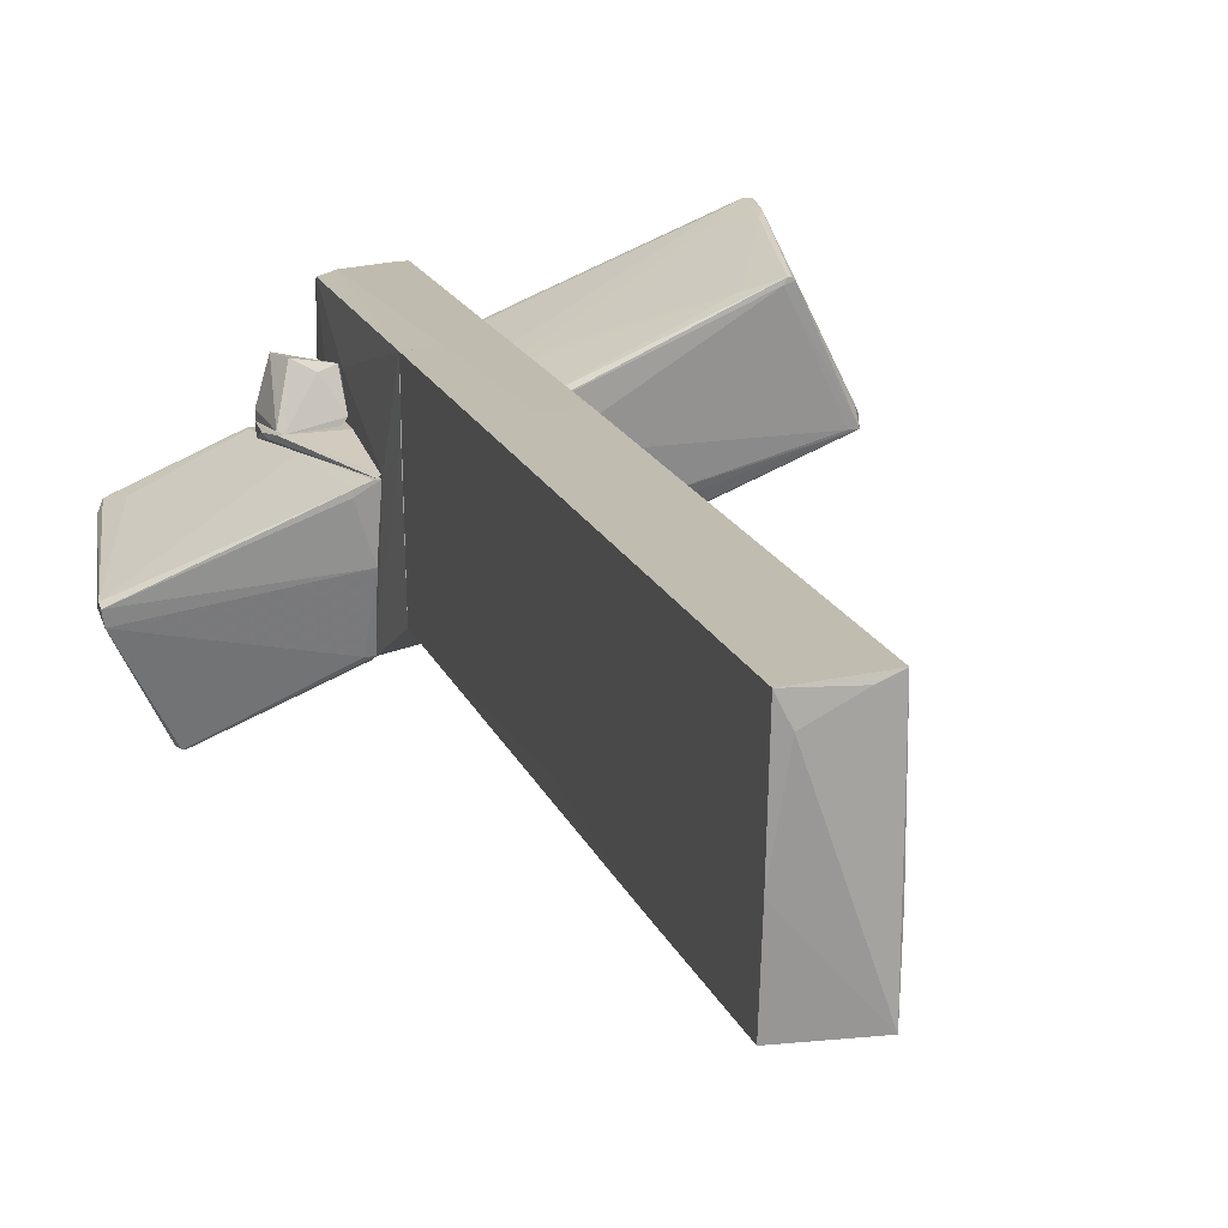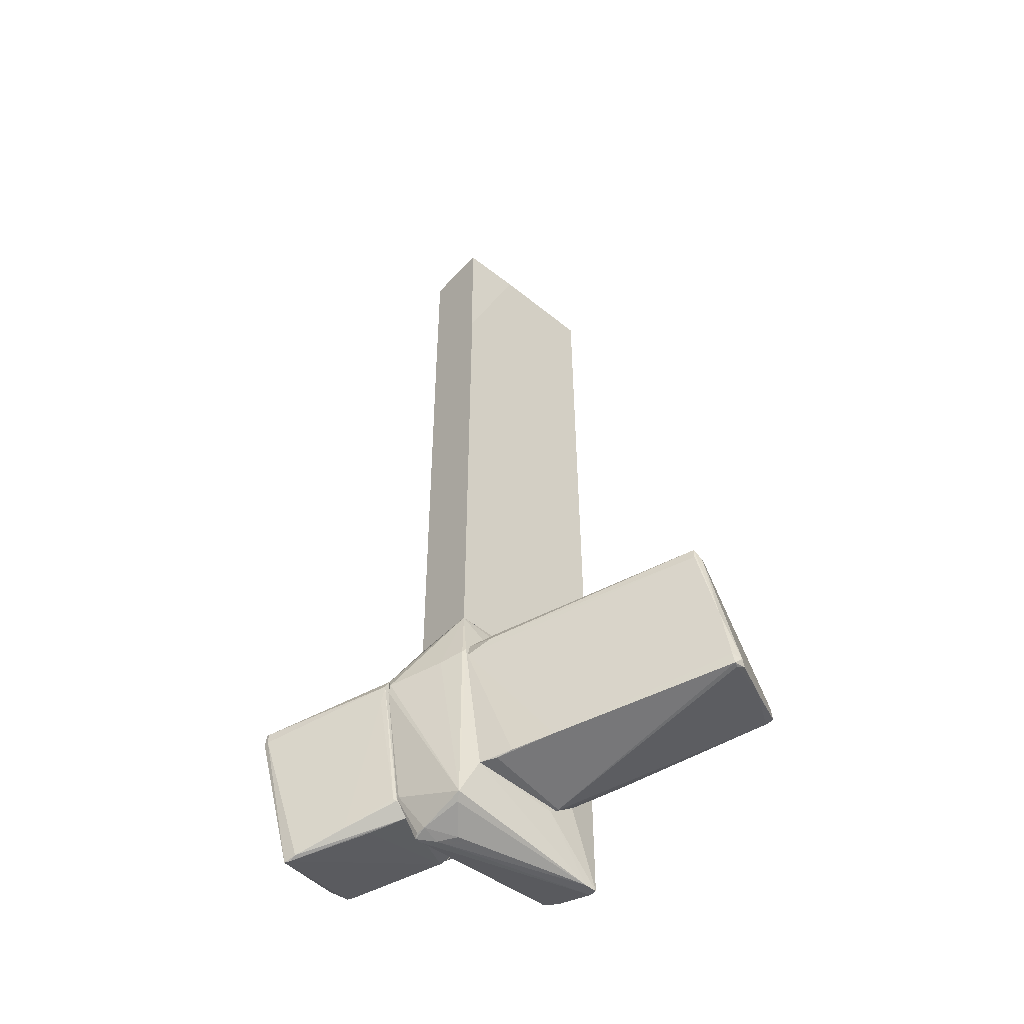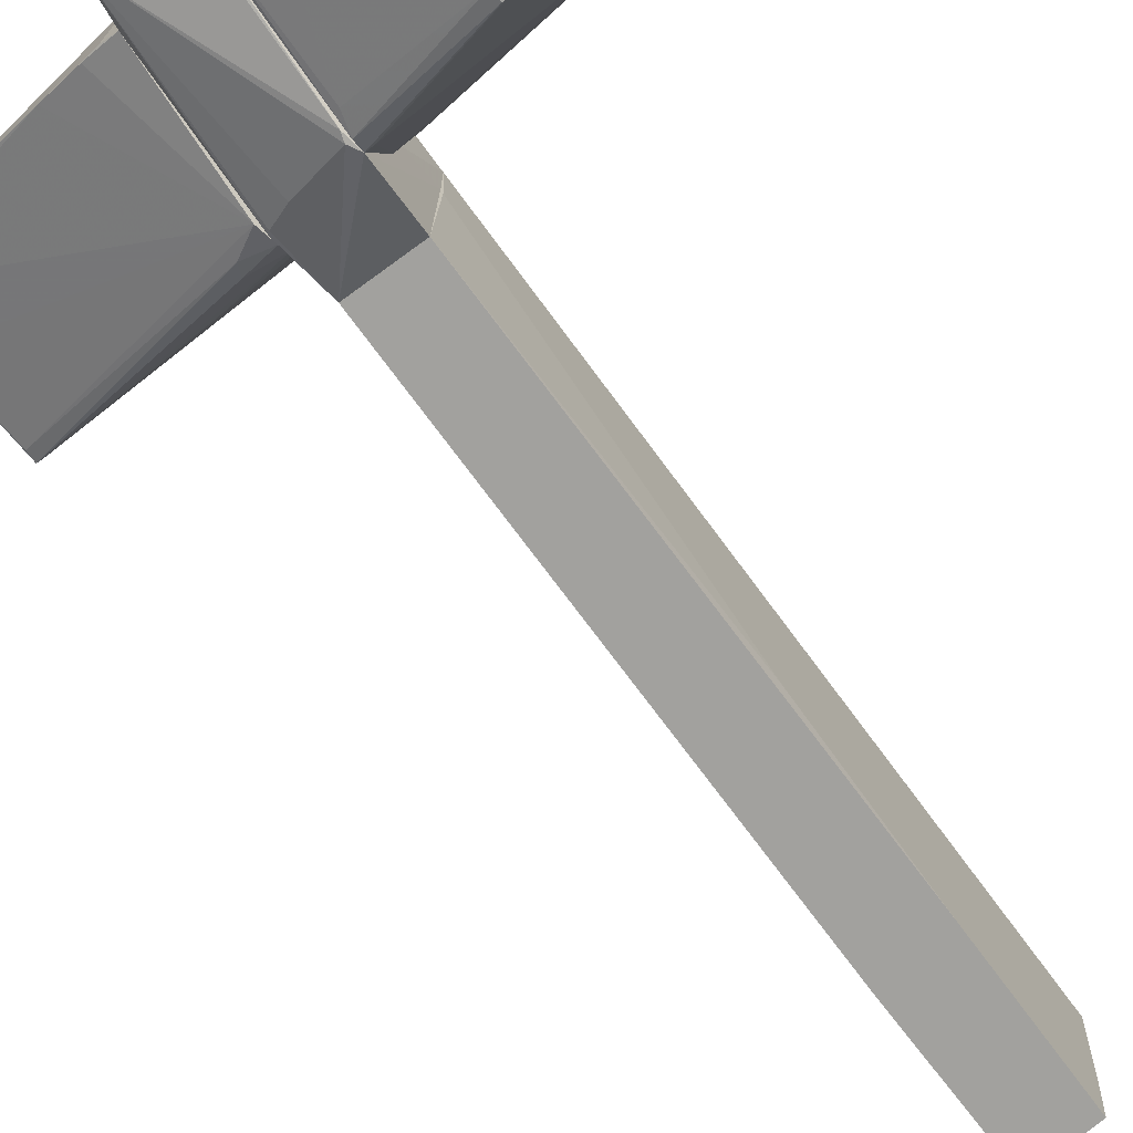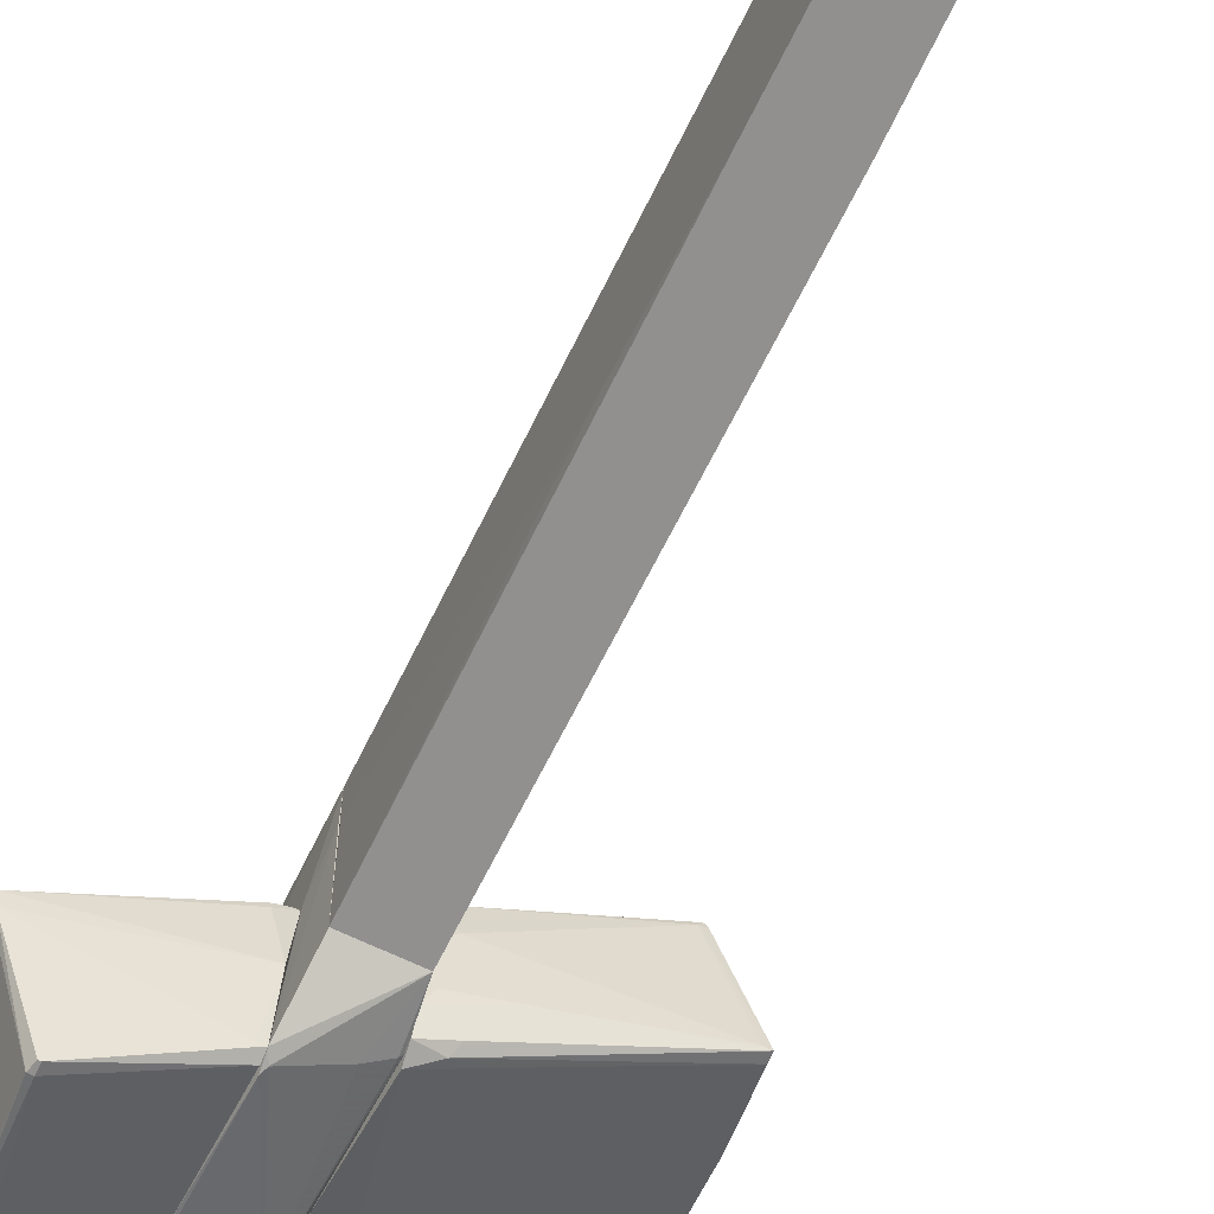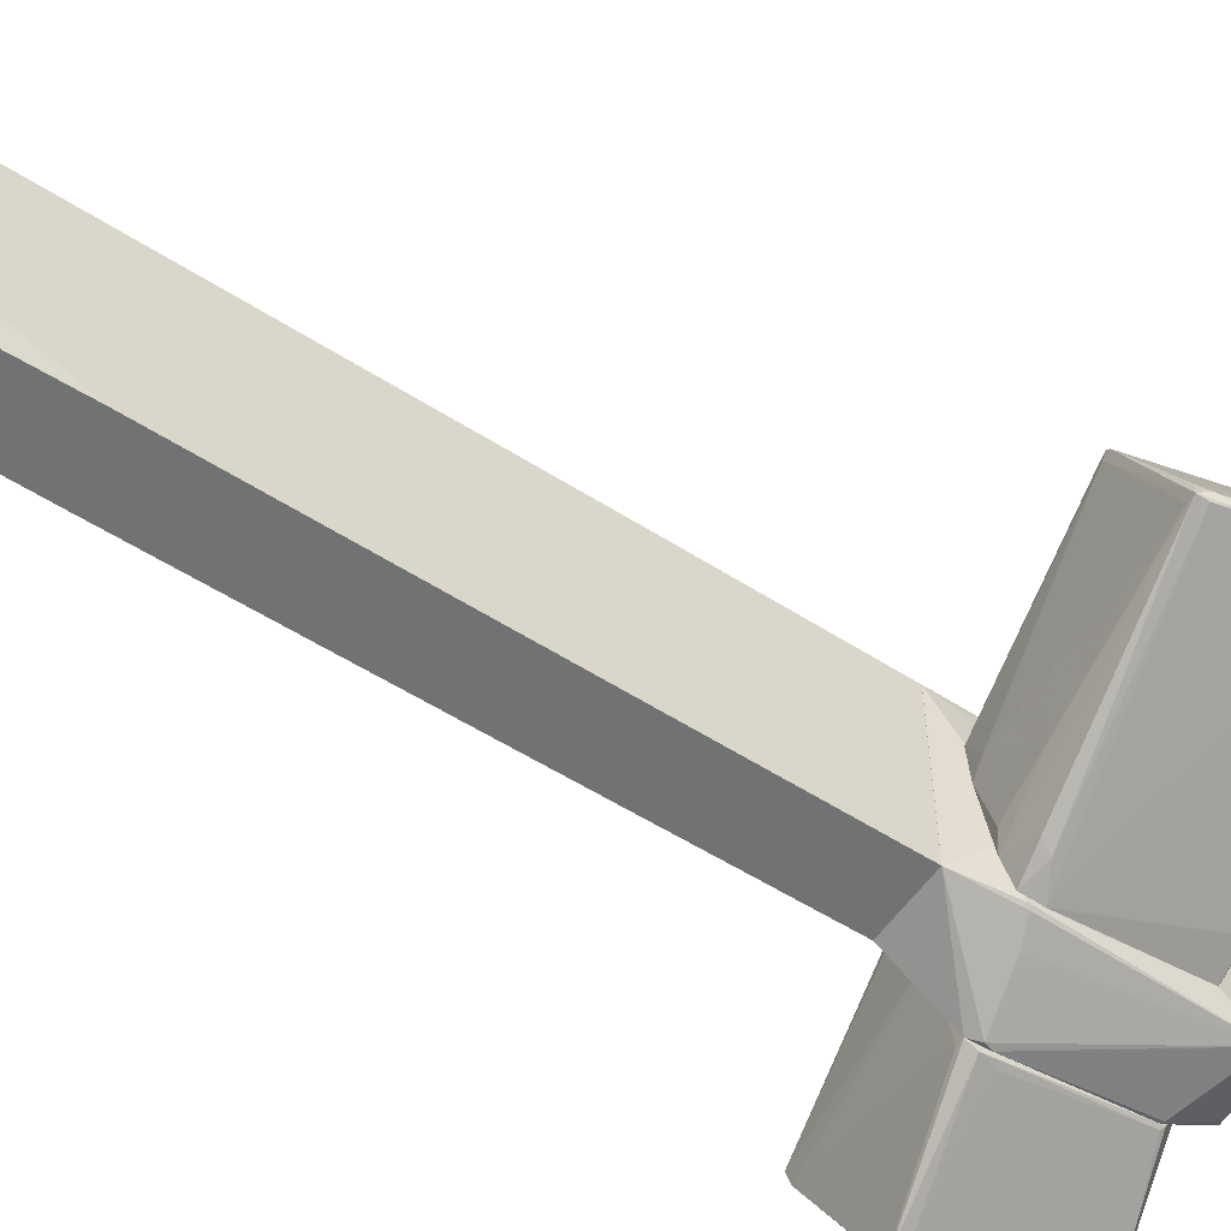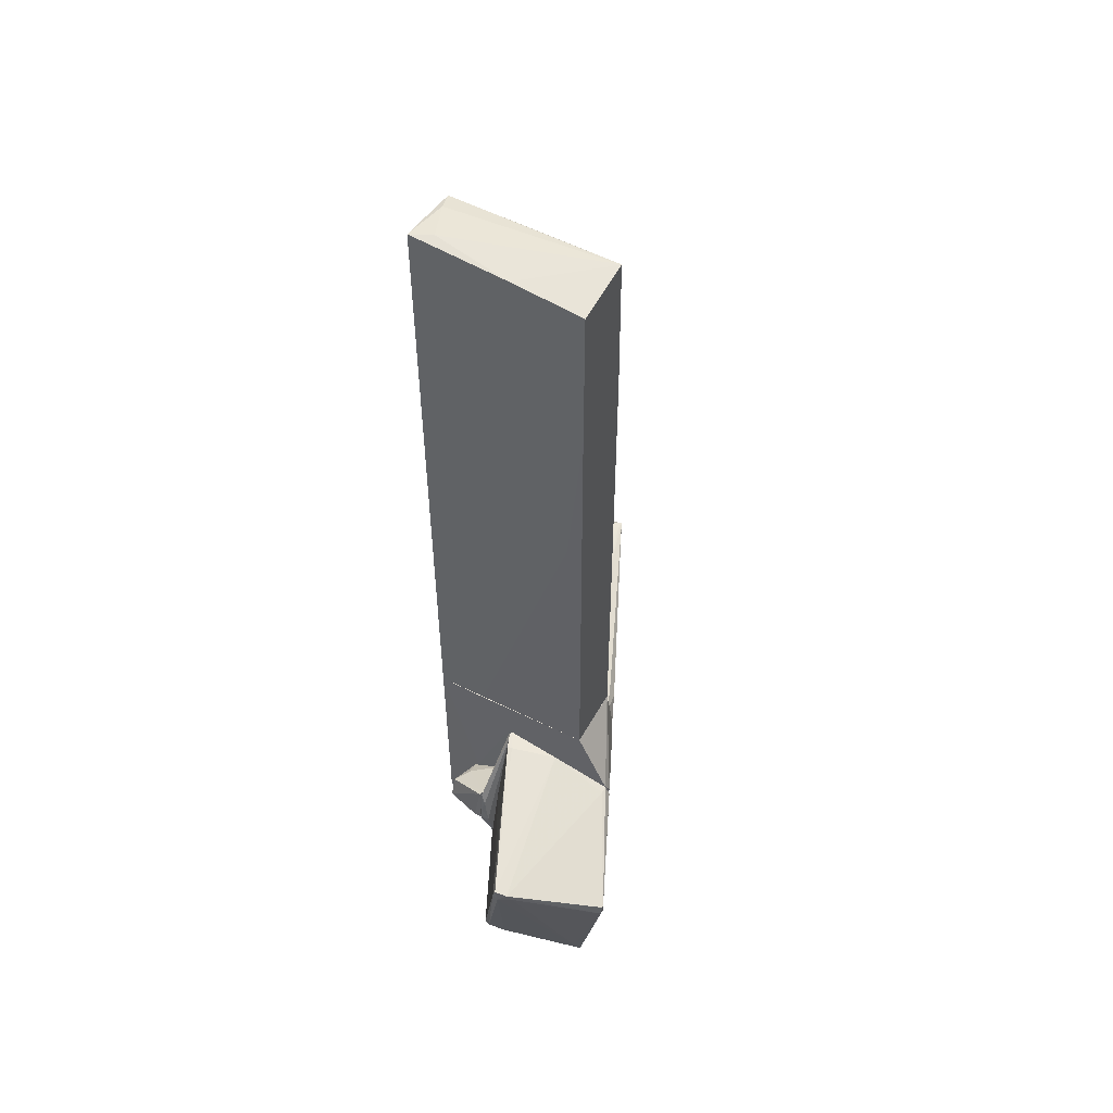
<metadata>
{"format":"obj","ext":"obj","renderer":"f3d","projection":"perspective","resolution":1024,"background":"white","views":[{"elev":16.2,"azim":163.8,"up":"+Z"},{"elev":-50.4,"azim":-131.9,"up":"+Y"},{"elev":-72.1,"azim":36.3,"up":"+Z"},{"elev":-65.7,"azim":153.8,"up":"+Z"},{"elev":-55.5,"azim":-124.1,"up":"+Z"},{"elev":54.3,"azim":118.7,"up":"+Y"}]}
</metadata>
<code>
o convex_0
v 0.4399 1.542 -0.9032
v 0.006813 -0.5237 1.129
v -0.193 -0.5237 1.129
v 0.4399 6.104 1.095
v -0.3929 5.97 -1.103
v -0.4263 -2.889 -1.103
v -0.4262 5.938 1.095
v 0.4398 -2.889 1.095
v 0.4066 -2.889 -1.103
v 0.4399 5.904 -1.103
v -0.4263 -2.889 1.129
v -0.4262 3.972 -1.103
v 0.4398 -2.856 0.4289
v -0.4262 5.938 -0.3037
v 0.1068 -2.889 1.129
v 0.3066 6.104 0.8287
v -0.193 6.005 1.029
v 0.4399 6.005 -0.1702
v -0.4263 -0.5907 1.129
v 0.4399 3.805 -1.103
f 10 1 20
f 3 2 4
f 3 4 7
f 1 4 8
f 8 6 9
f 6 5 9
f 9 5 10
f 4 1 10
f 2 3 11
f 6 8 11
f 5 6 12
f 1 8 13
f 8 9 13
f 9 1 13
f 7 5 14
f 5 12 14
f 12 6 14
f 4 2 15
f 8 4 15
f 2 11 15
f 11 8 15
f 7 4 17
f 5 7 17
f 4 16 17
f 16 5 17
f 10 5 18
f 4 10 18
f 16 4 18
f 5 16 18
f 3 7 19
f 11 3 19
f 6 11 19
f 7 14 19
f 14 6 19
f 1 9 20
f 9 10 20
o convex_1
v -1.193 -3.823 0.8953
v -0.5598 -3.723 -1.137
v -1.259 -3.589 -0.8035
v -3.524 -4.988 0.5288
v -0.5262 -5.421 0.3957
v -2.725 -2.923 1.495
v -2.891 -4.722 1.795
v -3.358 -3.056 0.1963
v -0.5262 -3.156 0.429
v -0.5262 -5.388 -0.8698
v -0.5262 -5.188 0.6953
v -0.5262 -3.356 -0.7699
v -3.025 -4.622 1.728
v -0.7262 -3.156 0.1291
v -3.391 -3.19 0.2961
v -3.524 -4.955 0.6956
v -0.9262 -5.355 -0.7034
v -0.5262 -3.489 -1.07
v -3.524 -4.855 0.4956
v -0.5598 -3.223 0.4956
v -2.691 -4.522 1.695
v -2.891 -4.755 1.761
v -0.5262 -4.288 0.6287
v -2.691 -2.923 1.495
v -3.358 -3.19 0.1963
v -0.6262 -3.29 -0.5702
v -2.758 -2.923 1.461
v -3.558 -4.888 0.629
v -0.5598 -5.421 0.3957
v -2.658 -2.923 1.428
v -0.8595 -3.556 -1.003
v -3.258 -4.855 1.228
v -2.958 -4.388 1.761
v -0.7262 -5.088 0.7951
v -1.426 -5.288 -0.4703
v -2.358 -3.09 1.362
v -3.258 -3.056 0.1963
v -3.324 -3.09 0.3957
v -0.9262 -3.423 -0.9034
v -3.491 -4.222 0.3957
v -0.593 -3.989 0.6287
v -0.7262 -5.388 -0.7699
v -2.725 -4.688 1.728
v -1.093 -5.088 0.9619
v -2.858 -4.155 1.728
v -2.991 -4.722 1.795
v -1.359 -3.223 -0.3702
v -0.5262 -3.19 -0.004039
v -3.491 -4.988 0.5957
f 49 52 69
f 29 25 30
f 25 29 31
f 29 30 32
f 22 30 37
f 30 22 38
f 32 30 38
f 31 29 43
f 29 40 43
f 40 29 44
f 26 44 47
f 33 35 48
f 24 36 48
f 39 24 48
f 30 25 49
f 25 42 49
f 29 34 50
f 44 29 50
f 28 47 50
f 47 44 50
f 22 23 51
f 38 22 51
f 23 45 51
f 45 28 51
f 49 42 52
f 26 47 53
f 31 43 54
f 22 37 55
f 39 22 55
f 24 39 55
f 49 24 55
f 41 21 56
f 40 44 56
f 28 50 57
f 50 34 57
f 28 35 58
f 35 33 58
f 47 28 58
f 33 53 58
f 53 47 58
f 28 32 59
f 32 38 59
f 38 51 59
f 51 28 59
f 23 22 60
f 35 28 60
f 22 39 60
f 45 23 60
f 28 45 60
f 48 35 60
f 39 48 60
f 21 41 61
f 43 40 61
f 41 43 61
f 56 21 61
f 40 56 61
f 37 30 62
f 30 49 62
f 55 37 62
f 49 55 62
f 43 41 63
f 54 43 63
f 54 63 64
f 25 31 64
f 27 42 64
f 42 25 64
f 31 54 64
f 63 27 64
f 44 26 65
f 53 27 65
f 26 53 65
f 41 56 65
f 56 44 65
f 27 63 65
f 63 41 65
f 42 27 66
f 33 48 66
f 48 36 66
f 36 52 66
f 52 42 66
f 27 53 66
f 53 33 66
f 32 28 67
f 46 32 67
f 34 46 67
f 28 57 67
f 57 34 67
f 29 32 68
f 34 29 68
f 32 46 68
f 46 34 68
f 36 24 69
f 24 49 69
f 52 36 69
o convex_2
v 0.3399 -6.087 -1.103
v 0.1066 -2.89 1.128
v 0.4398 -2.89 1.095
v -0.4262 -2.89 -1.103
v -0.4262 -6.221 1.128
v 0.4732 -3.723 -1.569
v 0.4398 -5.921 1.095
v -0.4262 -5.921 -1.103
v -0.4262 -2.89 1.128
v -0.5262 -3.59 -1.136
v 0.4065 -2.89 -1.103
v -0.5262 -5.188 0.662
v 0.4732 -5.587 -1.336
v -0.5262 -3.19 0.4289
v -0.5262 -5.387 -0.8699
v 0.4732 -4.821 0.5623
v 0.4065 -3.856 -1.603
v 0.4065 -6.121 -1.07
v 0.006769 -6.154 -0.7367
v 0.2399 -6.021 1.128
v 0.4731 -3.389 -0.004039
v -0.3262 -6.221 1.128
v -0.4928 -3.623 -1.17
v -0.5262 -5.488 0.2954
v 0.4732 -5.721 -1.07
v -0.4262 -6.221 0.9618
v -0.5262 -3.323 -0.6699
v 0.4732 -5.387 0.262
v 0.4398 -3.956 -1.603
v -0.3262 -5.987 -1.036
v 0.4398 -5.954 1.062
v 0.2399 -6.154 -0.8701
v 0.4398 -2.89 0.462
v -0.2263 -3.723 -1.303
v 0.4065 -6.121 -0.9699
v 0.2066 -6.087 -1.103
v -0.5262 -4.122 0.5952
v 0.4398 -5.587 -1.336
f 105 77 107
f 71 72 78
f 74 71 78
f 75 73 80
f 78 72 80
f 73 78 80
f 74 78 81
f 78 73 83
f 79 81 83
f 79 77 84
f 81 79 84
f 72 76 85
f 82 75 85
f 73 75 86
f 70 82 87
f 72 71 89
f 71 74 89
f 76 72 89
f 72 85 90
f 85 75 90
f 89 74 91
f 79 73 92
f 77 79 92
f 74 81 93
f 81 84 93
f 82 85 94
f 87 82 94
f 84 77 95
f 91 74 95
f 74 93 95
f 93 84 95
f 73 79 96
f 83 73 96
f 79 83 96
f 85 76 97
f 94 85 97
f 75 82 98
f 86 75 98
f 77 86 98
f 95 77 99
f 88 95 99
f 76 89 100
f 87 94 100
f 97 76 100
f 94 97 100
f 95 88 101
f 91 95 101
f 80 72 102
f 75 80 102
f 72 90 102
f 90 75 102
f 73 86 103
f 86 77 103
f 92 73 103
f 77 92 103
f 89 91 104
f 100 89 104
f 87 100 104
f 101 87 104
f 91 101 104
f 70 87 105
f 99 77 105
f 88 99 105
f 87 101 105
f 101 88 105
f 81 78 106
f 78 83 106
f 83 81 106
f 82 70 107
f 98 82 107
f 77 98 107
f 70 105 107
o convex_3
v 2.305 -5.454 -1.07
v 0.5399 -3.423 -0.03733
v 0.4734 -3.423 -0.03733
v 1.972 -4.089 -2.336
v 0.4734 -5.621 -1.336
v 2.672 -3.723 -1.004
v 1.14 -5.454 -0.03733
v 0.4734 -3.723 -1.569
v 1.872 -6.054 -1.936
v 0.4734 -5.354 -0.03733
v 2.339 -5.621 -0.6038
v 0.5066 -5.754 -1.137
v 0.5066 -3.489 -0.7703
v 2.638 -3.756 -1.17
v 0.4734 -3.856 -1.636
v 2.039 -4.222 -2.336
v 1.706 -6.021 -1.903
v 2.672 -3.823 -0.9703
v 1.14 -5.488 -0.07085
v 0.9064 -4.489 -0.03733
v 2.672 -3.922 -1.037
v 1.972 -4.222 -2.336
v 2.405 -5.521 -0.704
v 0.7065 -3.423 -0.1041
v 1.806 -6.054 -1.903
v 2.172 -5.388 -0.5372
v 0.5066 -5.588 -1.37
v 0.5733 -3.723 -1.569
v 2.605 -3.856 -1.236
v 1.939 -5.887 -1.869
v 2.272 -5.621 -0.5705
v 0.7065 -3.423 -0.1707
v 1.14 -5.388 -0.03733
v 0.5399 -4.089 -1.636
v 2.305 -5.687 -0.9037
v 0.9396 -5.854 -1.37
v 2.006 -4.089 -2.336
v 1.106 -5.821 -1.636
f 134 141 145
f 109 110 114
f 112 110 115
f 110 112 117
f 114 110 117
f 117 112 119
f 115 110 120
f 120 113 121
f 115 111 122
f 112 115 122
f 119 112 124
f 114 117 126
f 117 119 126
f 109 114 127
f 121 113 128
f 113 125 128
f 122 111 129
f 111 123 129
f 123 116 129
f 116 124 129
f 125 118 130
f 128 125 130
f 110 109 131
f 125 113 131
f 109 127 131
f 127 125 131
f 119 124 132
f 124 116 132
f 118 125 133
f 112 122 134
f 111 115 135
f 115 120 135
f 120 121 135
f 123 121 136
f 121 128 136
f 136 128 137
f 116 123 137
f 128 108 137
f 123 136 137
f 116 118 138
f 114 126 138
f 132 116 138
f 126 132 138
f 118 133 138
f 120 110 139
f 113 120 139
f 110 131 139
f 131 113 139
f 127 114 140
f 125 127 140
f 133 125 140
f 114 138 140
f 138 133 140
f 122 129 141
f 134 122 141
f 118 116 142
f 108 128 142
f 130 118 142
f 128 130 142
f 116 137 142
f 137 108 142
f 126 119 143
f 119 132 143
f 132 126 143
f 123 111 144
f 121 123 144
f 111 135 144
f 135 121 144
f 124 112 145
f 129 124 145
f 112 134 145
f 141 129 145
o convex_4
v 1.173 -4.688 0.0959
v 0.4733 -5.354 -0.03731
v 0.9396 -5.455 -0.03731
v 0.5066 -3.456 -0.03731
v 0.4733 -5.321 0.1292
v 0.4733 -4.455 0.1292
v 1.106 -4.422 0.1292
v 1.173 -4.921 -0.003986
v 1.173 -4.955 0.1292
v 0.7731 -5.421 0.1292
v 0.4733 -3.456 -0.003986
v 1.073 -5.455 -0.03731
v 1.139 -4.555 0.06259
f 153 149 158
f 148 147 149
f 147 150 151
f 151 150 152
f 146 152 154
f 152 150 154
f 153 146 154
f 147 148 155
f 150 147 155
f 154 150 155
f 149 147 156
f 147 151 156
f 152 149 156
f 151 152 156
f 148 149 157
f 149 153 157
f 153 154 157
f 155 148 157
f 154 155 157
f 152 146 158
f 149 152 158
f 146 153 158
o convex_5
v 0.7064 -4.689 0.5623
v 0.4732 -5.388 0.1626
v 0.4732 -5.388 0.2625
v 1.173 -4.955 0.1292
v 0.5398 -4.589 0.1292
v 1.039 -4.955 0.6956
v 1.106 -4.422 0.1626
v 0.4732 -4.922 0.5623
v 0.7064 -5.421 0.1292
v 0.9395 -4.689 0.6956
v 0.4732 -4.622 0.1959
v 0.4732 -5.155 0.4957
v 0.5066 -4.822 0.5956
v 1.173 -4.955 0.2292
v 1.039 -4.422 0.1292
f 169 159 173
f 160 161 166
f 161 160 167
f 163 162 167
f 160 163 167
f 164 161 167
f 164 165 168
f 163 160 169
f 160 166 169
f 161 164 170
f 166 161 170
f 164 166 170
f 166 164 171
f 164 168 171
f 168 159 171
f 159 169 171
f 169 166 171
f 162 165 172
f 165 164 172
f 167 162 172
f 164 167 172
f 162 163 173
f 165 162 173
f 168 165 173
f 159 168 173
f 163 169 173

</code>
